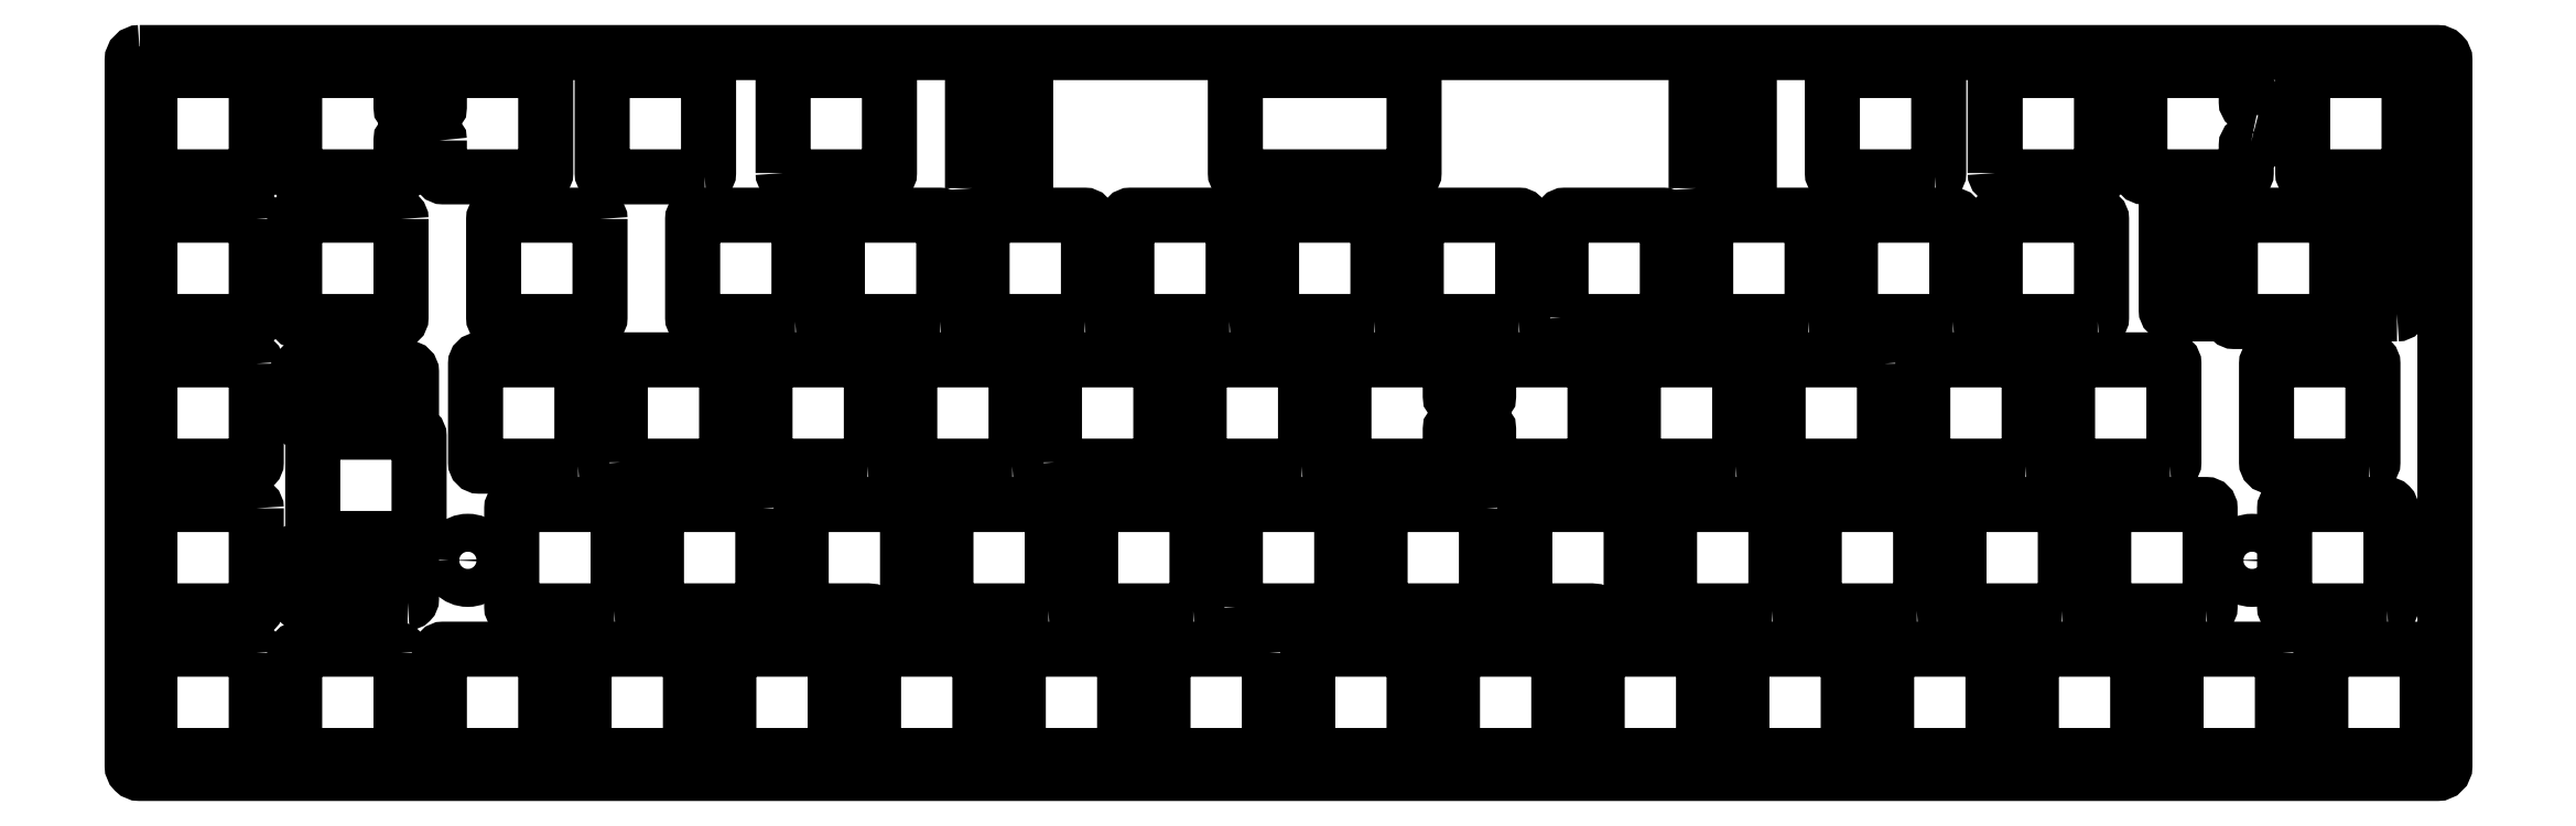
<metadata>
{"format":"dxf","ext":"dxf","renderer":"ezdxf+matplotlib","layout":"modelspace","background":"white","min_lineweight":24,"dpi":150}
</metadata>
<code>
0
SECTION
2
ENTITIES
0
LWPOLYLINE
8
0
90
8
70
1
43
0
10
-303.6
20
95.09
42
0.4142
10
-304.6
20
94.09
10
-304.6
20
1.163
42
0.4142
10
-303.6
20
0.1627
10
-1.188
20
0.1627
42
0.4142
10
-0.1881
20
1.163
10
-0.1881
20
94.09
42
0.4142
10
-1.188
20
95.09
0
LWPOLYLINE
8
0
90
8
70
1
43
0
10
-158.9
20
92.72
10
-136.4
20
92.73
42
-0.4142
10
-135.9
20
92.22
10
-135.9
20
79.22
42
-0.4142
10
-136.4
20
78.72
10
-158.9
20
78.72
42
-0.4142
10
-159.4
20
79.22
10
-159.4
20
92.22
42
-0.4142
0
LWPOLYLINE
8
0
90
22
70
1
43
0
10
-111.8
20
16.76
42
0.2207
10
-112
20
17.14
42
-0.4257
10
-112.2
20
20.74
42
0.6522
10
-112.6
20
21.57
10
-120.8
20
21.57
42
-0.4142
10
-121.3
20
22.07
10
-121.3
20
35.08
42
-0.4142
10
-120.8
20
35.58
10
-107.8
20
35.58
42
-0.4142
10
-107.3
20
35.08
10
-107.3
20
22.07
42
-0.4142
10
-107.8
20
21.58
10
-108.1
20
21.58
42
0.6522
10
-108.5
20
20.74
42
-0.3884
10
-108.5
20
17.36
42
0.6522
10
-108.1
20
16.52
10
-98.28
20
16.53
42
-0.4142
10
-97.78
20
16.02
10
-97.78
20
3.025
42
-0.4142
10
-98.28
20
2.525
10
-111.3
20
2.525
42
-0.4142
10
-111.8
20
3.025
0
LWPOLYLINE
8
0
90
24
70
1
43
0
10
-264.2
20
83.51
42
0.6522
10
-265
20
83.88
42
-0.3884
10
-268.4
20
83.88
42
0.6522
10
-269.2
20
83.51
10
-269.2
20
79.22
42
-0.4142
10
-269.7
20
78.72
10
-282.7
20
78.73
42
-0.4142
10
-283.2
20
79.22
10
-283.2
20
92.22
42
-0.4142
10
-282.7
20
92.73
10
-269.7
20
92.72
42
-0.4142
10
-269.2
20
92.22
10
-269.2
20
87.94
42
0.6522
10
-268.4
20
87.57
42
-0.3884
10
-265
20
87.57
42
0.6522
10
-264.2
20
87.94
10
-264.2
20
92.22
42
-0.4142
10
-263.7
20
92.73
10
-250.7
20
92.72
42
-0.4142
10
-250.2
20
92.22
10
-250.2
20
79.22
42
-0.4142
10
-250.7
20
78.72
10
-263.7
20
78.73
42
-0.4142
10
-264.2
20
79.22
0
LWPOLYLINE
8
0
90
8
70
1
43
0
10
-269.2
20
73.17
10
-269.2
20
60.17
42
-0.4142
10
-269.7
20
59.67
10
-282.7
20
59.68
42
-0.4142
10
-283.2
20
60.17
10
-283.2
20
73.17
42
-0.4142
10
-282.7
20
73.68
10
-269.7
20
73.68
42
-0.4142
0
LWPOLYLINE
8
0
90
8
70
1
43
0
10
-288.3
20
16.02
42
0.4142
10
-288.8
20
16.52
10
-301.8
20
16.53
42
0.4142
10
-302.3
20
16.02
10
-302.3
20
3.025
42
0.4142
10
-301.8
20
2.525
10
-288.8
20
2.525
42
0.4142
10
-288.3
20
3.025
0
LWPOLYLINE
8
0
90
8
70
1
43
0
10
-243
20
73.17
10
-243
20
60.17
42
-0.4142
10
-243.5
20
59.67
10
-256.5
20
59.68
42
-0.4142
10
-257
20
60.17
10
-257
20
73.17
42
-0.4142
10
-256.5
20
73.68
10
-243.5
20
73.68
42
-0.4142
0
LWPOLYLINE
8
0
90
8
70
1
43
0
10
-288.3
20
92.22
10
-288.3
20
79.22
42
-0.4142
10
-288.8
20
78.72
10
-301.8
20
78.72
42
-0.4142
10
-302.3
20
79.22
10
-302.3
20
92.22
42
-0.4142
10
-301.8
20
92.73
10
-288.8
20
92.72
42
-0.4142
0
LWPOLYLINE
8
0
90
8
70
1
43
0
10
-288.3
20
54.13
10
-288.3
20
41.12
42
-0.4142
10
-288.8
20
40.62
10
-301.8
20
40.62
42
-0.4142
10
-302.3
20
41.12
10
-302.3
20
54.13
42
-0.4142
10
-301.8
20
54.62
10
-288.8
20
54.62
42
-0.4142
0
LWPOLYLINE
8
0
90
8
70
1
43
0
10
-288.3
20
35.08
10
-288.3
20
22.07
42
-0.4142
10
-288.8
20
21.57
10
-301.8
20
21.57
42
-0.4142
10
-302.3
20
22.07
10
-302.3
20
35.08
42
-0.4142
10
-301.8
20
35.58
10
-288.8
20
35.57
42
-0.4142
0
LWPOLYLINE
8
0
90
8
70
1
43
0
10
-229.2
20
78.72
10
-242.2
20
78.72
42
-0.4142
10
-242.7
20
79.22
10
-242.7
20
92.22
42
-0.4142
10
-242.2
20
92.73
10
-229.2
20
92.73
42
-0.4142
10
-228.7
20
92.22
10
-228.7
20
79.22
42
-0.4142
0
LWPOLYLINE
8
0
90
8
70
1
43
0
10
-288.3
20
73.17
10
-288.3
20
60.17
42
-0.4142
10
-288.8
20
59.67
10
-301.8
20
59.67
42
-0.4142
10
-302.3
20
60.17
10
-302.3
20
73.17
42
-0.4142
10
-301.8
20
73.68
10
-288.8
20
73.67
42
-0.4142
0
LWPOLYLINE
8
0
90
24
70
1
43
0
10
-130.3
20
45.81
42
0.6512
10
-131.1
20
45.44
10
-131.1
20
41.12
42
-0.4142
10
-131.6
20
40.62
10
-144.6
20
40.62
42
-0.4142
10
-145.1
20
41.12
10
-145.1
20
54.13
42
-0.4142
10
-144.6
20
54.62
10
-131.6
20
54.63
42
-0.4142
10
-131.1
20
54.13
10
-131.1
20
49.88
42
0.6512
10
-130.3
20
49.51
42
-0.3884
10
-126.9
20
49.5
42
0.6533
10
-126.1
20
49.87
10
-126.1
20
54.13
42
-0.4142
10
-125.6
20
54.62
10
-112.6
20
54.63
42
-0.4142
10
-112.1
20
54.13
10
-112.1
20
41.12
42
-0.4142
10
-112.6
20
40.62
10
-125.6
20
40.62
42
-0.4142
10
-126.1
20
41.12
10
-126.1
20
45.45
42
0.6533
10
-126.9
20
45.82
42
-0.3884
0
LWPOLYLINE
8
0
90
8
70
1
43
0
10
-194
20
77.22
10
-194
20
91.23
42
-0.4142
10
-193.5
20
91.73
10
-187.5
20
91.73
42
-0.4142
10
-187
20
91.23
10
-187
20
77.22
42
-0.4142
10
-187.5
20
76.73
10
-193.5
20
76.72
42
-0.4142
0
LWPOLYLINE
8
0
90
8
70
1
43
0
10
-98.75
20
77.22
10
-98.75
20
91.23
42
-0.4142
10
-98.25
20
91.73
10
-92.25
20
91.73
42
-0.4142
10
-91.75
20
91.23
10
-91.75
20
77.22
42
-0.4142
10
-92.25
20
76.73
10
-98.25
20
76.73
42
-0.4142
0
LWPOLYLINE
8
0
90
8
70
1
43
0
10
-92.73
20
3.025
42
0.4142
10
-92.22
20
2.525
10
-79.22
20
2.525
42
0.4142
10
-78.72
20
3.025
10
-78.72
20
16.02
42
0.4142
10
-79.22
20
16.52
10
-92.22
20
16.53
42
0.4142
10
-92.72
20
16.02
0
LWPOLYLINE
8
0
90
8
70
1
43
0
10
-154.9
20
16.02
10
-154.9
20
3.025
42
-0.4142
10
-155.4
20
2.525
10
-168.4
20
2.525
42
-0.4142
10
-168.9
20
3.025
10
-168.9
20
16.02
42
-0.4142
10
-168.4
20
16.53
10
-155.4
20
16.53
42
-0.4142
0
LWPOLYLINE
8
0
90
8
70
1
43
0
10
-21.58
20
16.02
10
-21.58
20
3.025
42
-0.4142
10
-22.07
20
2.525
10
-35.08
20
2.525
42
-0.4142
10
-35.58
20
3.025
10
-35.58
20
16.02
42
-0.4142
10
-35.08
20
16.53
10
-22.07
20
16.52
42
-0.4142
0
LWPOLYLINE
8
0
90
8
70
1
43
0
10
-212.6
20
2.525
42
0.4142
10
-212.1
20
3.025
10
-212.1
20
16.02
42
0.4142
10
-212.6
20
16.52
10
-225.6
20
16.53
42
0.4142
10
-226.1
20
16.02
10
-226.1
20
3.025
42
0.4142
10
-225.6
20
2.525
0
LWPOLYLINE
8
0
90
8
70
1
43
0
10
-231.6
20
2.525
42
0.4142
10
-231.1
20
3.025
10
-231.1
20
16.02
42
0.4142
10
-231.6
20
16.52
10
-244.6
20
16.53
42
0.4142
10
-245.1
20
16.02
10
-245.1
20
3.025
42
0.4142
10
-244.6
20
2.525
0
LWPOLYLINE
8
0
90
8
70
1
43
0
10
-159.4
20
22.07
42
0.4142
10
-158.9
20
21.57
10
-145.9
20
21.58
42
0.4142
10
-145.4
20
22.07
10
-145.4
20
35.08
42
0.4142
10
-145.9
20
35.58
10
-158.9
20
35.58
42
0.4142
10
-159.4
20
35.08
0
LWPOLYLINE
8
0
90
8
70
1
43
0
10
-174.5
20
2.525
42
0.4142
10
-174
20
3.025
10
-174
20
16.02
42
0.4142
10
-174.5
20
16.52
10
-187.5
20
16.53
42
0.4142
10
-188
20
16.02
10
-188
20
3.025
42
0.4142
10
-187.5
20
2.525
0
LWPOLYLINE
8
0
90
8
70
1
43
0
10
-64.94
20
59.68
42
0.4142
10
-64.44
20
60.17
10
-64.44
20
73.17
42
0.4142
10
-64.94
20
73.67
10
-77.94
20
73.67
42
0.4142
10
-78.44
20
73.17
10
-78.44
20
60.17
42
0.4142
10
-77.94
20
59.68
0
LWPOLYLINE
8
0
90
8
70
1
43
0
10
-116.5
20
60.17
42
0.4142
10
-116
20
59.67
10
-103
20
59.68
42
0.4142
10
-102.5
20
60.17
10
-102.5
20
73.17
42
0.4142
10
-103
20
73.67
10
-116
20
73.67
42
0.4142
10
-116.5
20
73.17
0
LWPOLYLINE
8
0
90
8
70
1
43
0
10
-117.3
20
2.525
42
0.4142
10
-116.8
20
3.025
10
-116.8
20
16.02
42
0.4142
10
-117.3
20
16.52
10
-130.3
20
16.53
42
0.4142
10
-130.8
20
16.02
10
-130.8
20
3.025
42
0.4142
10
-130.3
20
2.525
0
LWPOLYLINE
8
0
90
8
70
1
43
0
10
-41.12
20
2.525
42
0.4142
10
-40.62
20
3.025
10
-40.62
20
16.02
42
0.4142
10
-41.12
20
16.52
10
-54.13
20
16.53
42
0.4142
10
-54.62
20
16.02
10
-54.62
20
3.025
42
0.4142
10
-54.13
20
2.525
0
LWPOLYLINE
8
0
90
8
70
1
43
0
10
-241.2
20
21.58
42
0.4142
10
-240.7
20
22.07
10
-240.7
20
35.08
42
0.4142
10
-241.2
20
35.58
10
-254.2
20
35.58
42
0.4142
10
-254.7
20
35.08
10
-254.7
20
22.07
42
0.4142
10
-254.2
20
21.58
0
LWPOLYLINE
8
0
90
8
70
1
43
0
10
-221.6
20
35.08
10
-221.6
20
22.07
42
-0.4142
10
-222.1
20
21.58
10
-235.1
20
21.57
42
-0.4142
10
-235.6
20
22.07
10
-235.6
20
35.08
42
-0.4142
10
-235.1
20
35.58
10
-222.1
20
35.58
42
-0.4142
0
LWPOLYLINE
8
0
90
8
70
1
43
0
10
-250.7
20
2.525
42
0.4142
10
-250.2
20
3.025
10
-250.2
20
16.02
42
0.4142
10
-250.7
20
16.52
10
-263.7
20
16.53
42
0.4142
10
-264.2
20
16.02
10
-264.2
20
3.025
42
0.4142
10
-263.7
20
2.525
0
LWPOLYLINE
8
0
90
8
70
1
43
0
10
-184
20
21.58
42
0.4142
10
-183.5
20
22.07
10
-183.5
20
35.08
42
0.4142
10
-184
20
35.58
10
-197
20
35.58
42
0.4142
10
-197.5
20
35.08
10
-197.5
20
22.07
42
0.4142
10
-197
20
21.58
0
LWPOLYLINE
8
0
90
8
70
1
43
0
10
-268.3
20
22.66
10
-282.3
20
22.66
42
-0.4142
10
-282.8
20
23.16
10
-282.8
20
29.16
42
-0.4142
10
-282.3
20
29.66
10
-268.3
20
29.66
42
-0.4142
10
-267.8
20
29.16
10
-267.8
20
23.16
42
-0.4142
0
LWPOLYLINE
8
0
90
8
70
1
43
0
10
-267.3
20
31.1
10
-280.3
20
31.1
42
-0.4142
10
-280.8
20
31.6
10
-280.8
20
44.6
42
-0.4142
10
-280.3
20
45.1
10
-267.3
20
45.1
42
-0.4142
10
-266.8
20
44.6
10
-266.8
20
31.6
42
-0.4142
0
LWPOLYLINE
8
0
90
8
70
1
43
0
10
-73.96
20
54.13
10
-73.96
20
41.12
42
-0.4142
10
-74.46
20
40.62
10
-87.46
20
40.62
42
-0.4142
10
-87.96
20
41.12
10
-87.96
20
54.13
42
-0.4142
10
-87.46
20
54.62
10
-74.46
20
54.62
42
-0.4142
0
LWPOLYLINE
8
0
90
8
70
1
43
0
10
-88.75
20
21.58
42
0.4142
10
-88.25
20
22.07
10
-88.25
20
35.08
42
0.4142
10
-88.75
20
35.58
10
-101.8
20
35.58
42
0.4142
10
-102.3
20
35.08
10
-102.3
20
22.07
42
0.4142
10
-101.8
20
21.58
0
LWPOLYLINE
8
0
90
8
70
1
43
0
10
-183.2
20
41.12
42
0.4142
10
-182.7
20
40.62
10
-169.7
20
40.62
42
0.4142
10
-169.2
20
41.12
10
-169.2
20
54.13
42
0.4142
10
-169.7
20
54.62
10
-182.7
20
54.62
42
0.4142
10
-183.2
20
54.13
0
LWPOLYLINE
8
0
90
8
70
1
43
0
10
-31.6
20
21.58
42
0.4142
10
-31.1
20
22.07
10
-31.1
20
35.08
42
0.4142
10
-31.6
20
35.58
10
-44.6
20
35.58
42
0.4142
10
-45.1
20
35.08
10
-45.1
20
22.07
42
0.4142
10
-44.6
20
21.58
0
LWPOLYLINE
8
0
90
8
70
1
43
0
10
-10.17
20
40.62
42
0.4142
10
-9.669
20
41.12
10
-9.669
20
54.13
42
0.4142
10
-10.17
20
54.62
10
-23.17
20
54.62
42
0.4142
10
-23.67
20
54.13
10
-23.67
20
41.12
42
0.4142
10
-23.17
20
40.62
0
LWPOLYLINE
8
0
90
8
70
1
43
0
10
-14.93
20
59.68
42
0.4142
10
-14.43
20
60.17
10
-14.43
20
73.17
42
0.4142
10
-14.93
20
73.67
10
-27.93
20
73.67
42
0.4142
10
-28.43
20
73.17
10
-28.43
20
60.17
42
0.4142
10
-27.93
20
59.68
0
LWPOLYLINE
8
0
90
8
70
1
43
0
10
-126.3
20
35.08
10
-126.4
20
22.07
42
-0.4142
10
-126.9
20
21.58
10
-139.8
20
21.57
42
-0.4142
10
-140.3
20
22.07
10
-140.3
20
35.08
42
-0.4142
10
-139.8
20
35.58
10
-126.9
20
35.58
42
-0.4142
0
LWPOLYLINE
8
0
90
8
70
1
43
0
10
-240.4
20
41.12
42
0.4142
10
-239.9
20
40.62
10
-226.9
20
40.62
42
0.4142
10
-226.4
20
41.12
10
-226.4
20
54.13
42
0.4142
10
-226.9
20
54.62
10
-239.9
20
54.62
42
0.4142
10
-240.4
20
54.13
0
LWPOLYLINE
8
0
90
8
70
1
43
0
10
-268.3
20
46.54
10
-282.3
20
46.54
42
-0.4142
10
-282.8
20
47.04
10
-282.8
20
53.04
42
-0.4142
10
-282.3
20
53.54
10
-268.3
20
53.54
42
-0.4142
10
-267.8
20
53.04
10
-267.8
20
47.04
42
-0.4142
0
LWPOLYLINE
8
0
90
8
70
1
43
0
10
-150.7
20
40.62
42
0.4142
10
-150.2
20
41.12
10
-150.2
20
54.13
42
0.4142
10
-150.7
20
54.62
10
-163.7
20
54.62
42
0.4142
10
-164.2
20
54.13
10
-164.2
20
41.12
42
0.4142
10
-163.7
20
40.62
0
LWPOLYLINE
8
0
90
8
70
1
43
0
10
-245.9
20
40.62
42
0.4142
10
-245.4
20
41.12
10
-245.4
20
54.13
42
0.4142
10
-245.9
20
54.62
10
-258.9
20
54.62
42
0.4142
10
-259.4
20
54.13
10
-259.4
20
41.12
42
0.4142
10
-258.9
20
40.62
0
LWPOLYLINE
8
0
90
8
70
1
43
0
10
-36.36
20
40.62
42
0.4142
10
-35.86
20
41.12
10
-35.86
20
54.13
42
0.4142
10
-36.36
20
54.62
10
-49.36
20
54.62
42
0.4142
10
-49.86
20
54.13
10
-49.86
20
41.12
42
0.4142
10
-49.36
20
40.62
0
LWPOLYLINE
8
0
90
8
70
1
43
0
10
-6.493
20
60.67
42
0.4142
10
-5.993
20
61.17
10
-5.993
20
75.17
42
0.4142
10
-6.493
20
75.67
10
-12.49
20
75.67
42
0.4142
10
-12.99
20
75.17
10
-12.99
20
61.17
42
0.4142
10
-12.49
20
60.67
0
LWPOLYLINE
8
0
90
8
70
1
43
0
10
-7.788
20
21.58
42
0.4142
10
-7.288
20
22.07
10
-7.287
20
35.08
42
0.4142
10
-7.788
20
35.58
10
-20.79
20
35.58
42
0.4142
10
-21.29
20
35.08
10
-21.29
20
22.07
42
0.4142
10
-20.79
20
21.58
0
LWPOLYLINE
8
0
90
8
70
1
43
0
10
-165
20
21.58
42
0.4142
10
-164.4
20
22.07
10
-164.4
20
35.08
42
0.4142
10
-165
20
35.58
10
-177.9
20
35.58
42
0.4142
10
-178.4
20
35.08
10
-178.4
20
22.07
42
0.4142
10
-177.9
20
21.58
0
LWPOLYLINE
8
0
90
8
70
1
43
0
10
-69.7
20
21.58
42
0.4142
10
-69.2
20
22.07
10
-69.2
20
35.08
42
0.4142
10
-69.7
20
35.58
10
-82.7
20
35.58
42
0.4142
10
-83.2
20
35.08
10
-83.2
20
22.07
42
0.4142
10
-82.7
20
21.58
0
LWPOLYLINE
8
0
90
8
70
1
43
0
10
-50.65
20
21.58
42
0.4142
10
-50.15
20
22.07
10
-50.15
20
35.08
42
0.4142
10
-50.65
20
35.58
10
-63.65
20
35.58
42
0.4142
10
-64.15
20
35.08
10
-64.15
20
22.07
42
0.4142
10
-63.65
20
21.58
0
LWPOLYLINE
8
0
90
8
70
1
43
0
10
-55.41
20
40.62
42
0.4142
10
-54.91
20
41.12
10
-54.91
20
54.13
42
0.4142
10
-55.41
20
54.62
10
-68.41
20
54.62
42
0.4142
10
-68.91
20
54.13
10
-68.91
20
41.12
42
0.4142
10
-68.41
20
40.62
0
LWPOLYLINE
8
0
90
8
70
1
43
0
10
-269.2
20
16.02
10
-269.2
20
3.025
42
-0.4142
10
-269.7
20
2.525
10
-282.7
20
2.525
42
-0.4142
10
-283.2
20
3.025
10
-283.2
20
16.02
42
-0.4142
10
-282.7
20
16.53
10
-269.7
20
16.53
42
-0.4142
0
LWPOLYLINE
8
0
90
8
70
1
43
0
10
-141.1
20
59.68
42
0.4142
10
-140.6
20
60.17
10
-140.6
20
73.17
42
0.4142
10
-141.1
20
73.67
10
-154.1
20
73.67
42
0.4142
10
-154.6
20
73.17
10
-154.6
20
60.17
42
0.4142
10
-154.1
20
59.68
0
LWPOLYLINE
8
0
90
8
70
1
43
0
10
-83.99
20
59.68
42
0.4142
10
-83.49
20
60.17
10
-83.49
20
73.17
42
0.4142
10
-83.99
20
73.67
10
-96.99
20
73.67
42
0.4142
10
-97.49
20
73.17
10
-97.49
20
60.17
42
0.4142
10
-96.99
20
59.68
0
LWPOLYLINE
8
0
90
8
70
1
43
0
10
-179.2
20
59.68
42
0.4142
10
-178.7
20
60.17
10
-178.7
20
73.17
42
0.4142
10
-179.2
20
73.67
10
-192.2
20
73.67
42
0.4142
10
-192.7
20
73.17
10
-192.7
20
60.17
42
0.4142
10
-192.2
20
59.68
0
LWPOLYLINE
8
0
90
8
70
1
43
0
10
-198.3
20
59.68
42
0.4142
10
-197.8
20
60.17
10
-197.8
20
73.17
42
0.4142
10
-198.3
20
73.67
10
-211.3
20
73.67
42
0.4142
10
-211.8
20
73.17
10
-211.8
20
60.17
42
0.4142
10
-211.3
20
59.68
0
LWPOLYLINE
8
0
90
8
70
1
43
0
10
-59.39
20
79.22
42
0.4142
10
-58.89
20
78.72
10
-45.89
20
78.72
42
0.4142
10
-45.39
20
79.22
10
-45.39
20
92.22
42
0.4142
10
-45.89
20
92.72
10
-58.89
20
92.73
42
0.4142
10
-59.39
20
92.22
0
LWPOLYLINE
8
0
90
8
70
1
43
0
10
-217.3
20
59.68
42
0.4142
10
-216.8
20
60.17
10
-216.8
20
73.17
42
0.4142
10
-217.3
20
73.67
10
-230.3
20
73.67
42
0.4142
10
-230.8
20
73.17
10
-230.8
20
60.17
42
0.4142
10
-230.3
20
59.68
0
LWPOLYLINE
8
0
90
8
70
1
43
0
10
-160.2
20
59.68
42
0.4142
10
-159.7
20
60.17
10
-159.7
20
73.17
42
0.4142
10
-160.2
20
73.67
10
-173.2
20
73.67
42
0.4142
10
-173.7
20
73.17
10
-173.7
20
60.17
42
0.4142
10
-173.2
20
59.68
0
LWPOLYLINE
8
0
90
8
70
1
43
0
10
-218.9
20
79.22
42
0.4142
10
-218.4
20
78.72
10
-205.4
20
78.72
42
0.4142
10
-204.9
20
79.22
10
-204.9
20
92.22
42
0.4142
10
-205.4
20
92.72
10
-218.4
20
92.73
42
0.4142
10
-218.9
20
92.22
0
LWPOLYLINE
8
0
90
8
70
1
43
0
10
-67.32
20
78.72
42
0.4142
10
-66.82
20
79.22
10
-66.82
20
92.22
42
0.4142
10
-67.32
20
92.72
10
-80.32
20
92.73
42
0.4142
10
-80.82
20
92.22
10
-80.82
20
79.22
42
0.4142
10
-80.32
20
78.72
0
LWPOLYLINE
8
0
90
8
70
1
43
0
10
-122.1
20
59.68
42
0.4142
10
-121.6
20
60.17
10
-121.6
20
73.17
42
0.4142
10
-122.1
20
73.67
10
-135.1
20
73.67
42
0.4142
10
-135.6
20
73.17
10
-135.6
20
60.17
42
0.4142
10
-135.1
20
59.68
0
LWPOLYLINE
8
0
90
8
70
1
43
0
10
-136.4
20
2.525
42
0.4142
10
-135.9
20
3.025
10
-135.9
20
16.02
42
0.4142
10
-136.4
20
16.52
10
-149.4
20
16.53
42
0.4142
10
-149.9
20
16.02
10
-149.9
20
3.025
42
0.4142
10
-149.4
20
2.525
0
LWPOLYLINE
8
0
90
8
70
1
43
0
10
-60.17
20
2.525
42
0.4142
10
-59.68
20
3.025
10
-59.68
20
16.02
42
0.4142
10
-60.17
20
16.52
10
-73.17
20
16.53
42
0.4142
10
-73.67
20
16.02
10
-73.67
20
3.025
42
0.4142
10
-73.17
20
2.525
0
LWPOLYLINE
8
0
90
8
70
1
43
0
10
-30.37
20
60.67
42
0.4142
10
-29.87
20
61.17
10
-29.87
20
75.17
42
0.4142
10
-30.37
20
75.67
10
-36.37
20
75.67
42
0.4142
10
-36.87
20
75.17
10
-36.87
20
61.17
42
0.4142
10
-36.37
20
60.67
0
LWPOLYLINE
8
0
90
8
70
1
43
0
10
-207.8
20
40.62
42
0.4142
10
-207.3
20
41.12
10
-207.3
20
54.13
42
0.4142
10
-207.8
20
54.62
10
-220.8
20
54.62
42
0.4142
10
-221.3
20
54.13
10
-221.3
20
41.12
42
0.4142
10
-220.8
20
40.62
0
LWPOLYLINE
8
0
90
8
70
1
43
0
10
-45.89
20
59.68
42
0.4142
10
-45.39
20
60.17
10
-45.39
20
73.17
42
0.4142
10
-45.89
20
73.67
10
-58.89
20
73.67
42
0.4142
10
-59.39
20
73.17
10
-59.39
20
60.17
42
0.4142
10
-58.89
20
59.68
0
LWPOLYLINE
8
0
90
8
70
1
43
0
10
-188.8
20
40.62
42
0.4142
10
-188.3
20
41.12
10
-188.3
20
54.13
42
0.4142
10
-188.8
20
54.62
10
-201.8
20
54.62
42
0.4142
10
-202.3
20
54.13
10
-202.3
20
41.12
42
0.4142
10
-201.8
20
40.62
0
LWPOLYLINE
8
0
90
8
70
1
43
0
10
-93.51
20
40.62
42
0.4142
10
-93.01
20
41.12
10
-93.01
20
54.13
42
0.4142
10
-93.51
20
54.62
10
-106.5
20
54.62
42
0.4142
10
-107
20
54.13
10
-107
20
41.12
42
0.4142
10
-106.5
20
40.62
0
LWPOLYLINE
8
0
90
8
70
1
43
0
10
-3.025
20
2.525
42
0.4142
10
-2.525
20
3.025
10
-2.525
20
16.02
42
0.4142
10
-3.025
20
16.52
10
-16.02
20
16.53
42
0.4142
10
-16.52
20
16.02
10
-16.53
20
3.025
42
0.4142
10
-16.02
20
2.525
0
LWPOLYLINE
8
0
90
8
70
1
43
0
10
-5.406
20
78.72
42
0.4142
10
-4.906
20
79.22
10
-4.906
20
92.22
42
0.4142
10
-5.406
20
92.72
10
-18.41
20
92.73
42
0.4142
10
-18.91
20
92.22
10
-18.91
20
79.22
42
0.4142
10
-18.41
20
78.72
0
LWPOLYLINE
8
0
90
12
70
1
43
0
10
-25.7
20
83.32
42
0.5
10
-26.34
20
82.84
10
-26.34
20
79.22
42
-0.4142
10
-26.84
20
78.72
10
-39.84
20
78.72
42
-0.4142
10
-40.34
20
79.22
10
-40.34
20
92.22
42
-0.4142
10
-39.84
20
92.73
10
-26.84
20
92.73
42
-0.4142
10
-26.34
20
92.22
10
-26.34
20
88.61
42
0.5
10
-25.7
20
88.12
42
-1.333
0
LWPOLYLINE
8
0
90
22
70
1
43
0
10
-207
20
16.76
42
0.2207
10
-207.2
20
17.14
42
-0.4257
10
-207.4
20
20.74
42
0.6522
10
-207.8
20
21.58
10
-216.1
20
21.57
42
-0.4142
10
-216.6
20
22.07
10
-216.6
20
35.08
42
-0.4142
10
-216.1
20
35.58
10
-203.1
20
35.58
42
-0.4142
10
-202.6
20
35.08
10
-202.6
20
22.07
42
-0.4142
10
-203.1
20
21.58
10
-203.4
20
21.58
42
0.6522
10
-203.7
20
20.74
42
-0.3884
10
-203.7
20
17.36
42
0.6522
10
-203.4
20
16.52
10
-193.5
20
16.53
42
-0.4142
10
-193
20
16.02
10
-193
20
3.025
42
-0.4142
10
-193.5
20
2.525
10
-206.5
20
2.525
42
-0.4142
10
-207
20
3.025
0
CIRCLE
8
0
10
25.58
20
28.23
30
6.73e-17
40
2.5
210
0
220
0
230
-1
0
CIRCLE
8
0
10
260.4
20
28.23
30
6.73e-17
40
2.5
210
0
220
0
230
-1
0
ENDSEC
0
EOF

</code>
